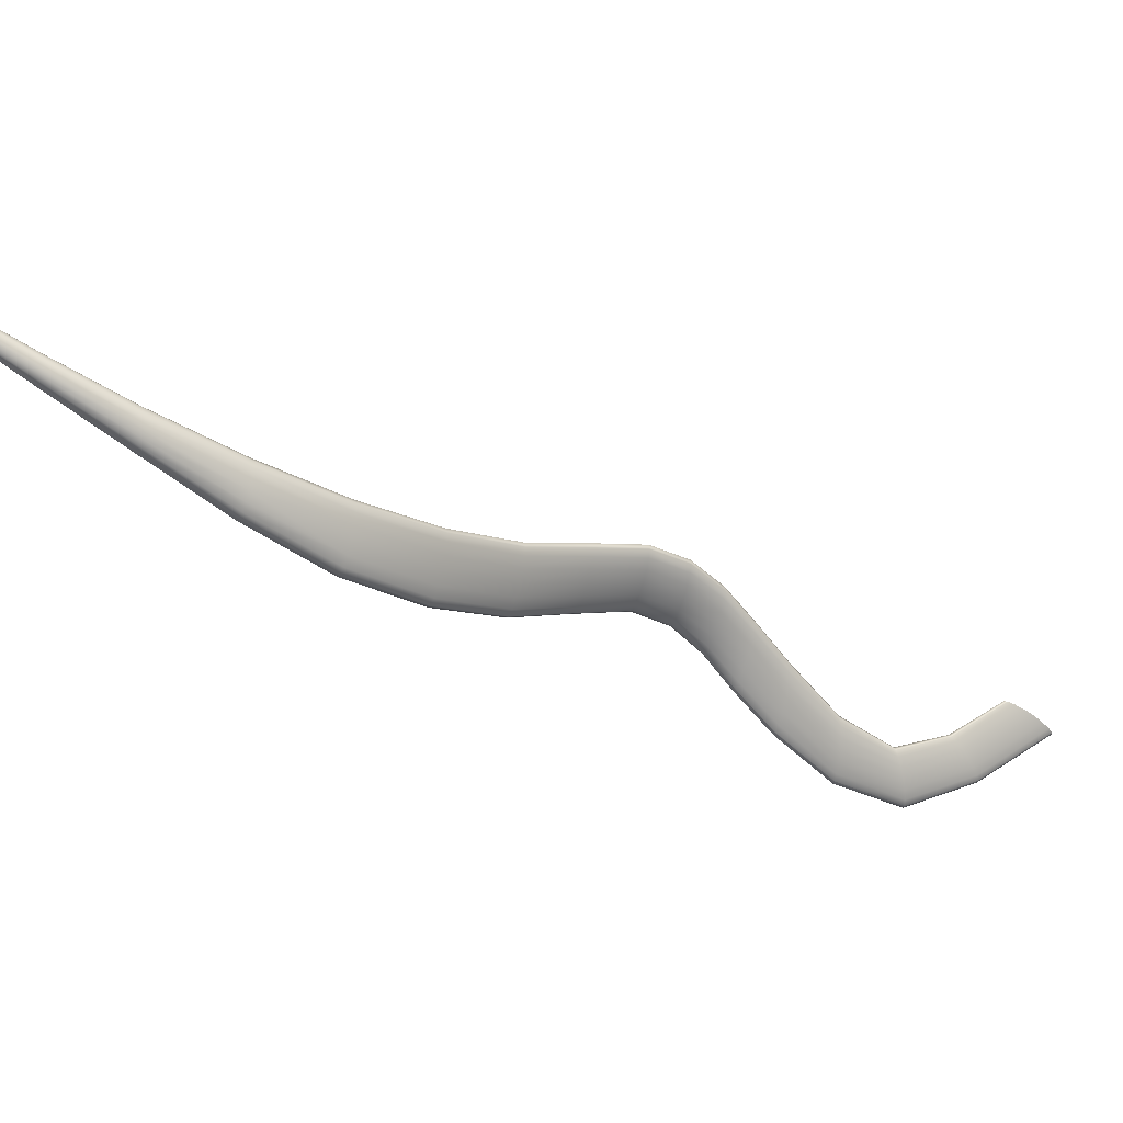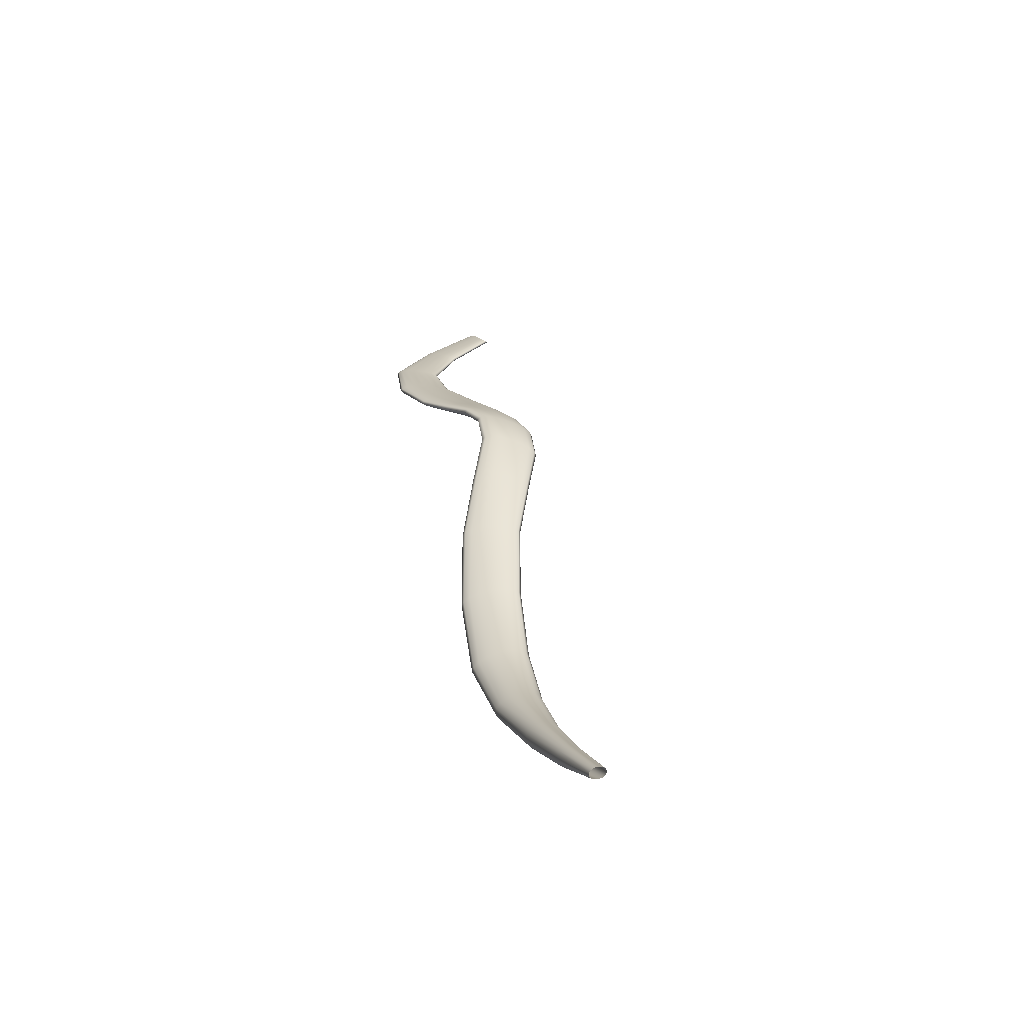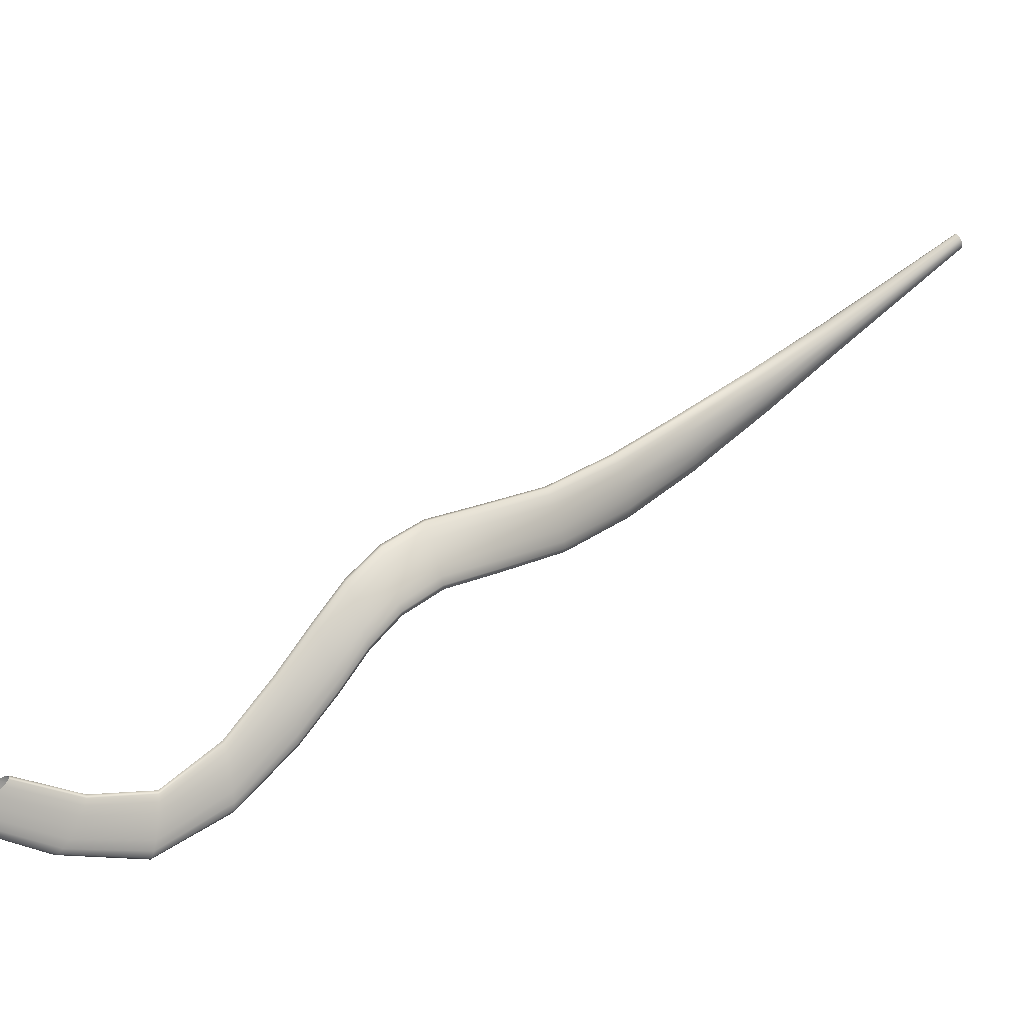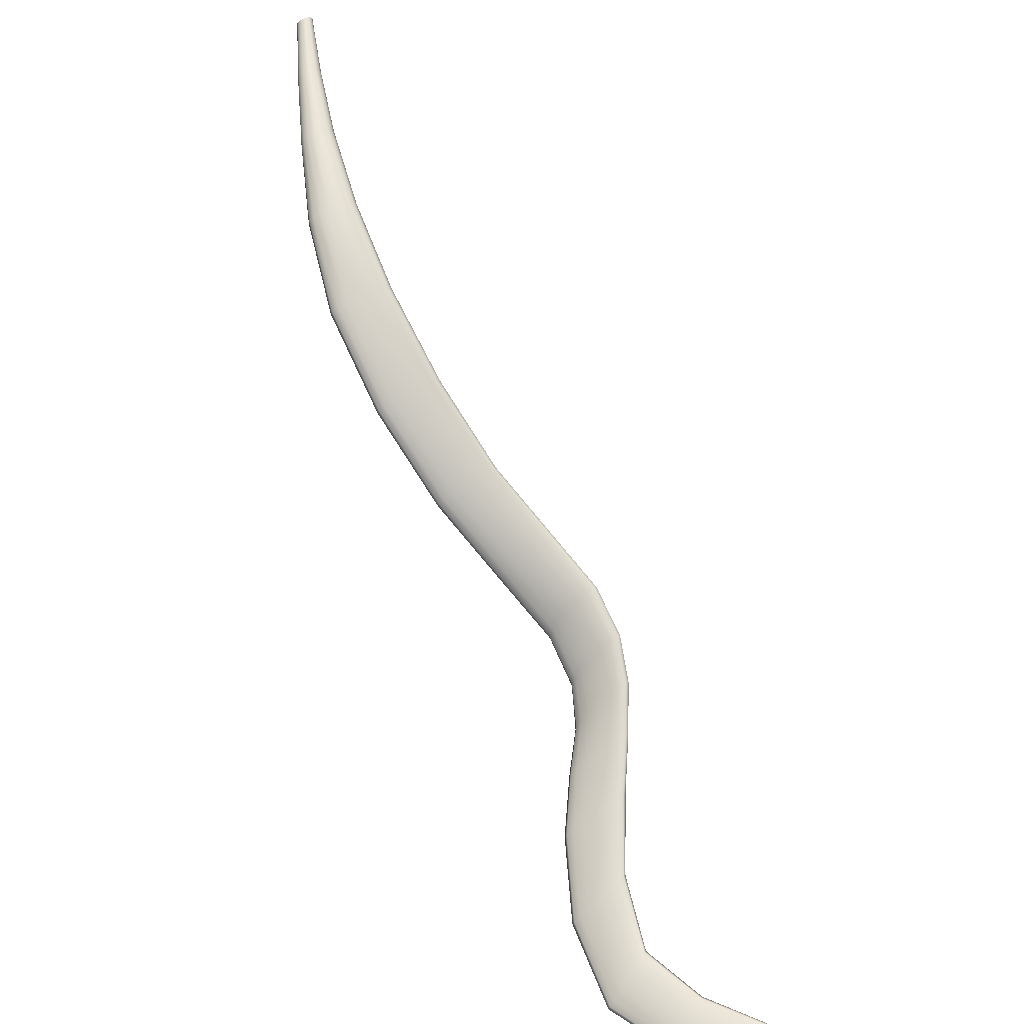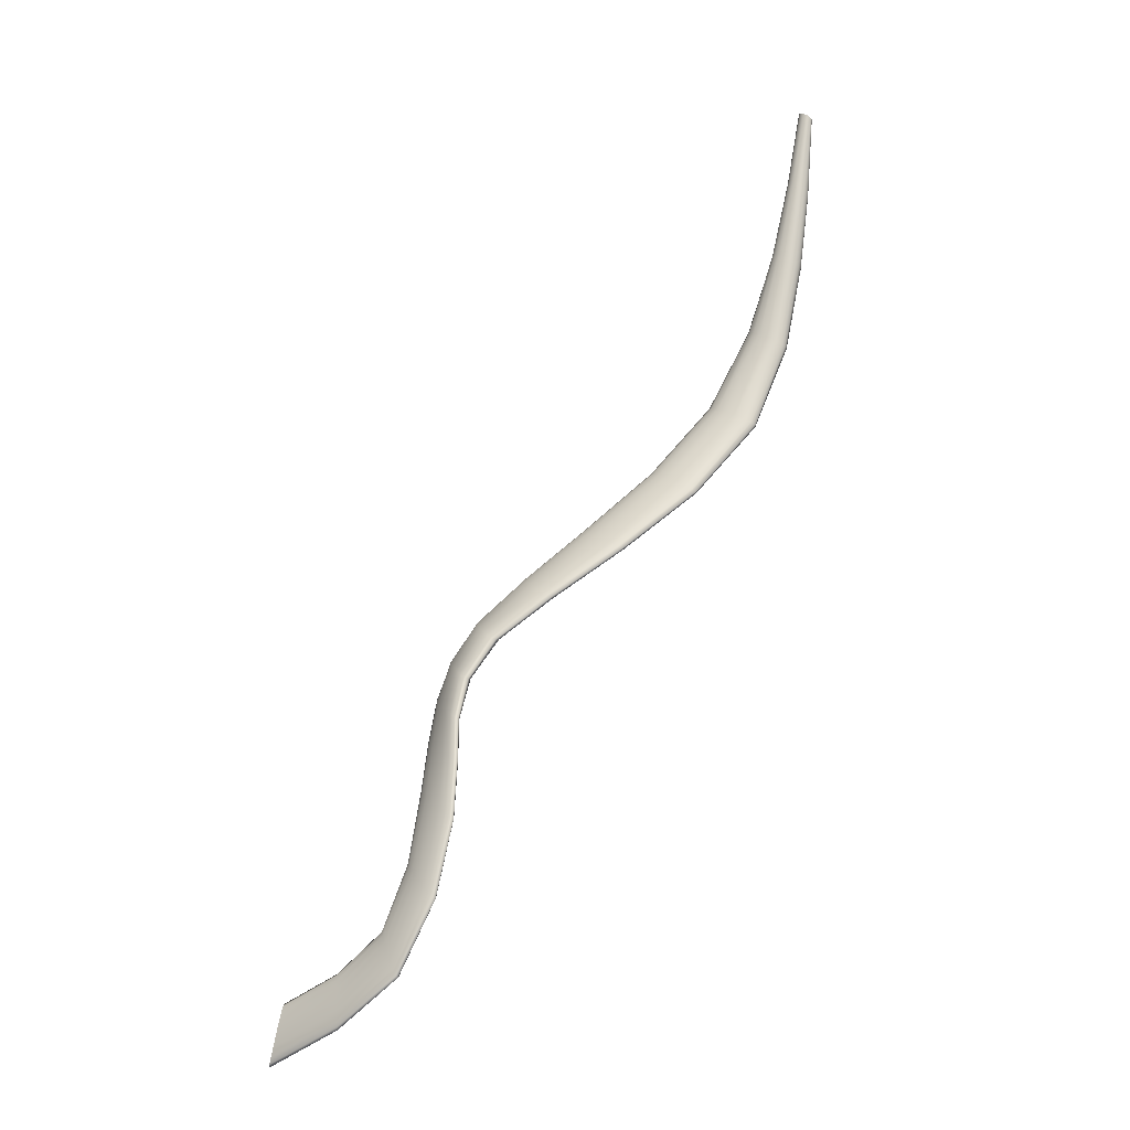
<metadata>
{"format":"obj","ext":"obj","renderer":"f3d","projection":"perspective","resolution":1024,"background":"white","views":[{"elev":63.5,"azim":-69.9,"up":"+Z"},{"elev":75.2,"azim":-31.7,"up":"+Y"},{"elev":-50.0,"azim":114.5,"up":"+Z"},{"elev":28.5,"azim":-11.7,"up":"+Z"},{"elev":14.3,"azim":-153.1,"up":"+Y"}]}
</metadata>
<code>
g default
v 0.6201 -0.05467 -1.377
v 0.6568 0.2445 -1.134
v 0.6348 -0.05906 -1.359
v 0.6612 0.2372 -1.111
v 0.6745 -0.05872 -1.331
v 0.6889 0.2333 -1.072
v 0.7159 -0.05334 -1.308
v 0.7237 0.236 -1.039
v 0.7354 -0.04617 -1.305
v 0.7455 0.2435 -1.033
v 0.7226 -0.0412 -1.324
v 0.7407 0.2503 -1.056
v 0.6836 -0.04163 -1.354
v 0.714 0.2536 -1.095
v 0.6411 -0.04711 -1.375
v 0.6814 0.2515 -1.128
v 0.9107 -0.549 -1.62
v 0.9144 -0.5403 -1.607
v 0.9186 -0.5046 -1.58
v 0.9057 -0.5243 -1.618
v 0.9184 -0.4631 -1.559
v 0.9076 -0.486 -1.596
v 0.9157 -0.4406 -1.554
v 0.9109 -0.4511 -1.57
v 0.3456 1.249 -0.2212
v 0.3433 1.255 -0.2293
v 0.356 1.247 -0.2148
v 0.3504 1.261 -0.2344
v 0.3685 1.251 -0.214
v 0.3627 1.265 -0.2336
v 0.3755 1.257 -0.2191
v 0.3731 1.263 -0.2272
v 0.3241 0.6208 -0.5868
v 0.3117 0.6288 -0.6016
v 0.3653 0.6228 -0.572
v 0.3339 0.6426 -0.6094
v 0.4099 0.632 -0.5613
v 0.3794 0.6537 -0.6034
v 0.4319 0.6444 -0.5653
v 0.4201 0.6539 -0.5836
v 0.6851 0.1028 -1.235
v 0.6768 0.109 -1.256
v 0.7164 0.09858 -1.199
v 0.7546 0.09939 -1.168
v 0.7759 0.1056 -1.162
v 0.7667 0.1115 -1.183
v 0.7345 0.1158 -1.22
v 0.6983 0.1148 -1.25
v 0.6411 -0.3215 -1.564
v 0.6508 -0.3207 -1.547
v 0.6779 -0.3054 -1.517
v 0.6538 -0.3074 -1.561
v 0.7072 -0.2841 -1.492
v 0.6821 -0.2873 -1.536
v 0.7211 -0.2701 -1.488
v 0.7102 -0.2717 -1.506
v 0.4843 0.4023 -0.8988
v 0.3064 0.9467 -0.3786
v 0.5228 0.4033 -0.8726
v 0.3221 0.9611 -0.3921
v 0.5649 0.4096 -0.8533
v 0.3479 0.9696 -0.3917
v 0.5887 0.4187 -0.8524
v 0.3688 0.9669 -0.377
v 0.3097 0.9346 -0.3589
v 0.4741 0.4083 -0.917
v 0.3306 0.9317 -0.3441
v 0.4992 0.4183 -0.9174
v 0.3568 0.9397 -0.3428
v 0.5444 0.4259 -0.8985
v 0.3725 0.9543 -0.3565
v 0.5811 0.4258 -0.8713
v 0.3827 0.8059 -0.4693
v 0.3909 0.7942 -0.449
v 0.3508 0.8072 -0.4867
v 0.3716 0.7799 -0.4393
v 0.3144 0.7968 -0.489
v 0.3351 0.7708 -0.4448
v 0.2951 0.7819 -0.4773
v 0.3032 0.7713 -0.4594
v 0.4302 0.6499 -0.5733
v 0.402 0.6552 -0.5943
v 0.4916 0.5293 -0.7292
v 0.5023 0.5212 -0.7111
v 0.4246 0.6381 -0.5613
v 0.3554 0.649 -0.6083
v 0.4503 0.529 -0.7519
v 0.4788 0.5109 -0.71
v 0.3889 0.6268 -0.5654
v 0.319 0.6355 -0.6069
v 0.4025 0.5193 -0.7637
v 0.4333 0.503 -0.7247
v 0.3425 0.6207 -0.5791
v 0.391 0.5009 -0.744
v 0.3137 0.6238 -0.5946
v 0.3785 0.5074 -0.7596
v 0.9133 -0.442 -1.56
v 0.7932 -0.3666 -1.549
v 0.9091 -0.4668 -1.583
v 0.9173 -0.4484 -1.554
v 0.8012 -0.3606 -1.531
v 0.7768 -0.3915 -1.577
v 0.9061 -0.5058 -1.608
v 0.919 -0.483 -1.568
v 0.7949 -0.3788 -1.536
v 0.761 -0.4206 -1.6
v 0.9079 -0.5398 -1.621
v 0.9167 -0.5247 -1.594
v 0.7792 -0.41 -1.559
v 0.7563 -0.4398 -1.604
v 0.9127 -0.5487 -1.615
v 0.7631 -0.4352 -1.588
v 0.7073 0.1821 -1.195
v 0.7401 0.1831 -1.162
v 0.7682 0.1788 -1.122
v 0.7747 0.1724 -1.099
v 0.7533 0.1656 -1.106
v 0.7177 0.1644 -1.14
v 0.6897 0.169 -1.179
v 0.6844 0.176 -1.201
v 0.3754 1.261 -0.2231
v 0.3731 0.9614 -0.3666
v 0.3685 1.265 -0.2309
v 0.3677 1.117 -0.2985
v 0.3598 0.9697 -0.3857
v 0.37 1.107 -0.283
v 0.373 1.254 -0.2159
v 0.3667 0.9467 -0.3481
v 0.3563 1.264 -0.2348
v 0.353 1.12 -0.3094
v 0.3346 0.9665 -0.3938
v 0.3585 1.096 -0.272
v 0.3625 1.248 -0.2136
v 0.3441 0.9345 -0.3416
v 0.3458 1.258 -0.2325
v 0.3347 1.114 -0.3096
v 0.3122 0.9541 -0.3867
v 0.3398 1.09 -0.2724
v 0.3501 1.247 -0.2175
v 0.3186 0.9318 -0.3503
v 0.3252 1.093 -0.2838
v 0.3433 1.251 -0.2253
v 0.3232 1.103 -0.2991
v 0.3056 0.9398 -0.3689
v 0.7464 0.2472 -1.041
v 0.5889 0.4229 -0.86
v 0.6711 0.3325 -0.976
v 0.7291 0.2525 -1.075
v 0.5652 0.4269 -0.8849
v 0.7372 0.2395 -1.032
v 0.6766 0.3256 -0.9548
v 0.58 0.4141 -0.8503
v 0.6403 0.3341 -1.01
v 0.6976 0.2532 -1.114
v 0.521 0.4228 -0.9098
v 0.7067 0.2339 -1.053
v 0.6537 0.3174 -0.9588
v 0.5448 0.4059 -0.8613
v 0.6019 0.3294 -1.037
v 0.6666 0.2484 -1.135
v 0.4829 0.4132 -0.9197
v 0.6731 0.2346 -1.092
v 0.6158 0.3129 -0.9856
v 0.5014 0.4019 -0.8858
v 0.5766 0.3211 -1.041
v 0.6554 0.2406 -1.126
v 0.5833 0.3144 -1.02
v 0.4749 0.4046 -0.9096
v 0.7184 -0.2689 -1.495
v 0.6974 -0.1544 -1.421
v 0.6973 -0.2783 -1.521
v 0.7098 -0.1566 -1.402
v 0.7168 -0.2755 -1.487
v 0.6619 -0.1615 -1.451
v 0.6669 -0.2974 -1.55
v 0.6921 -0.1668 -1.406
v 0.6934 -0.2946 -1.503
v 0.6243 -0.1734 -1.473
v 0.6449 -0.3159 -1.565
v 0.6547 -0.1791 -1.429
v 0.6631 -0.3144 -1.532
v 0.6192 -0.1859 -1.458
v 0.6061 -0.1837 -1.475
v 0.6433 -0.3231 -1.558
v 0.6268 -0.05099 -1.379
v 0.6846 0.1122 -1.256
v 0.6612 -0.04387 -1.366
v 0.6707 0.04386 -1.306
v 0.7157 0.116 -1.237
v 0.7051 -0.04069 -1.339
v 0.7115 0.04593 -1.281
v 0.7524 0.1141 -1.201
v 0.7329 -0.04315 -1.313
v 0.7483 0.04275 -1.248
v 0.7749 0.1087 -1.17
v 0.7293 -0.04971 -1.304
v 0.7598 0.03687 -1.228
v 0.7685 0.1021 -1.161
v 0.6966 -0.05647 -1.318
v 0.7392 0.03079 -1.232
v 0.7362 0.09827 -1.181
v 0.6529 -0.05952 -1.346
v 0.6983 0.02897 -1.259
v 0.6988 0.1002 -1.217
v 0.6491 0.03763 -1.309
v 0.6234 -0.05741 -1.37
v 0.6614 0.03204 -1.29
v 0.6774 0.1057 -1.248
v 0.3902 0.8009 -0.4586
v 0.3686 0.8081 -0.4792
v 0.3842 0.7869 -0.4424
v 0.3317 0.8031 -0.4898
v 0.3542 0.7744 -0.4405
v 0.3018 0.7894 -0.4845
v 0.3172 0.7697 -0.4513
v 0.2957 0.7756 -0.4685
v 0.5012 0.526 -0.7186
v 0.4734 0.5304 -0.741
v 0.4942 0.516 -0.7083
v 0.4252 0.5249 -0.7596
v 0.4573 0.5064 -0.716
v 0.3865 0.5131 -0.7634
v 0.41 0.501 -0.7343
v 0.3803 0.5031 -0.7527
v 0.7988 -0.3607 -1.538
v 0.7856 -0.3776 -1.562
v 0.7997 -0.3672 -1.531
v 0.7681 -0.4064 -1.59
v 0.7877 -0.3939 -1.546
v 0.7571 -0.4324 -1.605
v 0.7705 -0.4244 -1.574
v 0.7583 -0.4405 -1.598
v 0.6933 0.1795 -1.202
v 0.7235 0.1833 -1.181
v 0.7559 0.1814 -1.141
v 0.7748 0.1758 -1.108
v 0.7669 0.1687 -1.099
v 0.7359 0.1642 -1.121
v 0.7017 0.1662 -1.16
v 0.6836 0.1724 -1.193
v 0.3706 1.113 -0.2907
v 0.3614 1.12 -0.305
v 0.3657 1.101 -0.2764
v 0.3436 1.118 -0.3109
v 0.3494 1.092 -0.2707
v 0.3275 1.108 -0.3054
v 0.3314 1.09 -0.2771
v 0.3224 1.097 -0.2915
v 0.6775 0.3295 -0.9629
v 0.6579 0.3341 -0.9927
v 0.668 0.3213 -0.9536
v 0.6208 0.3324 -1.026
v 0.6354 0.3145 -0.9702
v 0.5862 0.3254 -1.042
v 0.5975 0.3129 -1.003
v 0.576 0.3173 -1.033
v 0.7072 -0.1543 -1.409
v 0.6813 -0.157 -1.436
v 0.7043 -0.161 -1.401
v 0.6419 -0.1672 -1.464
v 0.6746 -0.1732 -1.416
v 0.6118 -0.1792 -1.477
v 0.6354 -0.1835 -1.444
v 0.6091 -0.1859 -1.469
v 0.6564 0.04096 -1.31
v 0.6901 0.04556 -1.295
v 0.7319 0.04488 -1.264
v 0.7579 0.04003 -1.236
v 0.753 0.03359 -1.227
v 0.7198 0.02927 -1.244
v 0.678 0.03004 -1.275
v 0.6514 0.0346 -1.302
g Levator_Scapulae_Muscle_01_Left1_Mesh group1
f 42 205 272 208
f 41 207 271 204
f 43 203 270 201
f 44 200 269 198
f 45 197 268 195
f 46 194 267 192
f 47 191 266 189
f 48 188 265 186
f 50 182 264 184
f 51 180 263 181
f 49 183 262 179
f 53 176 261 177
f 52 178 260 175
f 55 172 259 173
f 54 174 258 171
f 56 170 257 169
f 66 165 256 168
f 57 167 255 164
f 68 159 254 161
f 59 163 253 158
f 70 153 252 155
f 61 157 251 152
f 72 147 250 149
f 63 151 249 146
f 65 141 248 144
f 67 138 247 140
f 58 143 246 137
f 69 132 245 134
f 60 136 244 131
f 71 126 243 128
f 62 130 242 125
f 64 124 241 122
f 41 119 240 208
f 43 118 239 204
f 44 117 238 201
f 45 116 237 198
f 46 115 236 195
f 47 114 235 192
f 48 113 234 189
f 42 120 233 186
f 49 110 232 184
f 50 112 231 181
f 52 106 230 179
f 51 109 229 177
f 54 102 228 175
f 53 105 227 173
f 56 98 226 171
f 55 101 225 169
f 57 94 224 168
f 59 92 223 164
f 66 96 222 161
f 61 88 221 158
f 68 91 220 155
f 63 84 219 152
f 70 87 218 149
f 72 83 217 146
f 58 79 216 144
f 65 80 215 140
f 60 77 214 137
f 67 78 213 134
f 62 75 212 131
f 69 76 211 128
f 64 73 210 125
f 71 74 209 122
f 81 40 73 209
f 73 64 122 209
f 74 39 81 209
f 82 38 75 210
f 75 62 125 210
f 73 40 82 210
f 85 39 74 211
f 74 71 128 211
f 76 37 85 211
f 86 36 77 212
f 77 60 131 212
f 75 38 86 212
f 89 37 76 213
f 76 69 134 213
f 78 35 89 213
f 90 34 79 214
f 79 58 137 214
f 77 36 90 214
f 93 35 78 215
f 78 67 140 215
f 80 33 93 215
f 95 33 80 216
f 80 65 144 216
f 79 34 95 216
f 81 39 84 217
f 84 63 146 217
f 83 40 81 217
f 82 40 83 218
f 83 72 149 218
f 87 38 82 218
f 85 37 88 219
f 88 61 152 219
f 84 39 85 219
f 86 38 87 220
f 87 70 155 220
f 91 36 86 220
f 89 35 92 221
f 92 59 158 221
f 88 37 89 221
f 90 36 91 222
f 91 68 161 222
f 96 34 90 222
f 93 33 94 223
f 94 57 164 223
f 92 35 93 223
f 95 34 96 224
f 96 66 168 224
f 94 33 95 224
f 97 24 98 225
f 98 56 169 225
f 101 23 97 225
f 99 22 102 226
f 102 54 171 226
f 98 24 99 226
f 100 23 101 227
f 101 55 173 227
f 105 21 100 227
f 103 20 106 228
f 106 52 175 228
f 102 22 103 228
f 104 21 105 229
f 105 53 177 229
f 109 19 104 229
f 107 17 110 230
f 110 49 179 230
f 106 20 107 230
f 108 19 109 231
f 109 51 181 231
f 112 18 108 231
f 111 18 112 232
f 112 50 184 232
f 110 17 111 232
f 160 16 113 233
f 113 48 186 233
f 120 2 160 233
f 154 14 114 234
f 114 47 189 234
f 113 16 154 234
f 148 12 115 235
f 115 46 192 235
f 114 14 148 235
f 145 10 116 236
f 116 45 195 236
f 115 12 145 236
f 150 8 117 237
f 117 44 198 237
f 116 10 150 237
f 156 6 118 238
f 118 43 201 238
f 117 8 156 238
f 162 4 119 239
f 119 41 204 239
f 118 6 162 239
f 166 2 120 240
f 120 42 208 240
f 119 4 166 240
f 121 31 126 241
f 126 71 122 241
f 124 32 121 241
f 123 32 124 242
f 124 64 125 242
f 130 30 123 242
f 127 29 132 243
f 132 69 128 243
f 126 31 127 243
f 129 30 130 244
f 130 62 131 244
f 136 28 129 244
f 133 27 138 245
f 138 67 134 245
f 132 29 133 245
f 135 28 136 246
f 136 60 137 246
f 143 26 135 246
f 139 25 141 247
f 141 65 140 247
f 138 27 139 247
f 142 26 143 248
f 143 58 144 248
f 141 25 142 248
f 145 12 147 249
f 147 72 146 249
f 151 10 145 249
f 148 14 153 250
f 153 70 149 250
f 147 12 148 250
f 150 10 151 251
f 151 63 152 251
f 157 8 150 251
f 154 16 159 252
f 159 68 155 252
f 153 14 154 252
f 156 8 157 253
f 157 61 158 253
f 163 6 156 253
f 160 2 165 254
f 165 66 161 254
f 159 16 160 254
f 162 6 163 255
f 163 59 164 255
f 167 4 162 255
f 166 4 167 256
f 167 57 168 256
f 165 2 166 256
f 193 9 172 257
f 172 55 169 257
f 170 11 193 257
f 190 11 170 258
f 170 56 171 258
f 174 13 190 258
f 196 7 176 259
f 176 53 173 259
f 172 9 196 259
f 187 13 174 260
f 174 54 175 260
f 178 15 187 260
f 199 5 180 261
f 180 51 177 261
f 176 7 199 261
f 185 15 178 262
f 178 52 179 262
f 183 1 185 262
f 202 3 182 263
f 182 50 181 263
f 180 5 202 263
f 206 1 183 264
f 183 49 184 264
f 182 3 206 264
f 185 1 205 265
f 205 42 186 265
f 188 15 185 265
f 187 15 188 266
f 188 48 189 266
f 191 13 187 266
f 190 13 191 267
f 191 47 192 267
f 194 11 190 267
f 193 11 194 268
f 194 46 195 268
f 197 9 193 268
f 196 9 197 269
f 197 45 198 269
f 200 7 196 269
f 199 7 200 270
f 200 44 201 270
f 203 5 199 270
f 202 5 203 271
f 203 43 204 271
f 207 3 202 271
f 206 3 207 272
f 207 41 208 272
f 205 1 206 272

</code>
